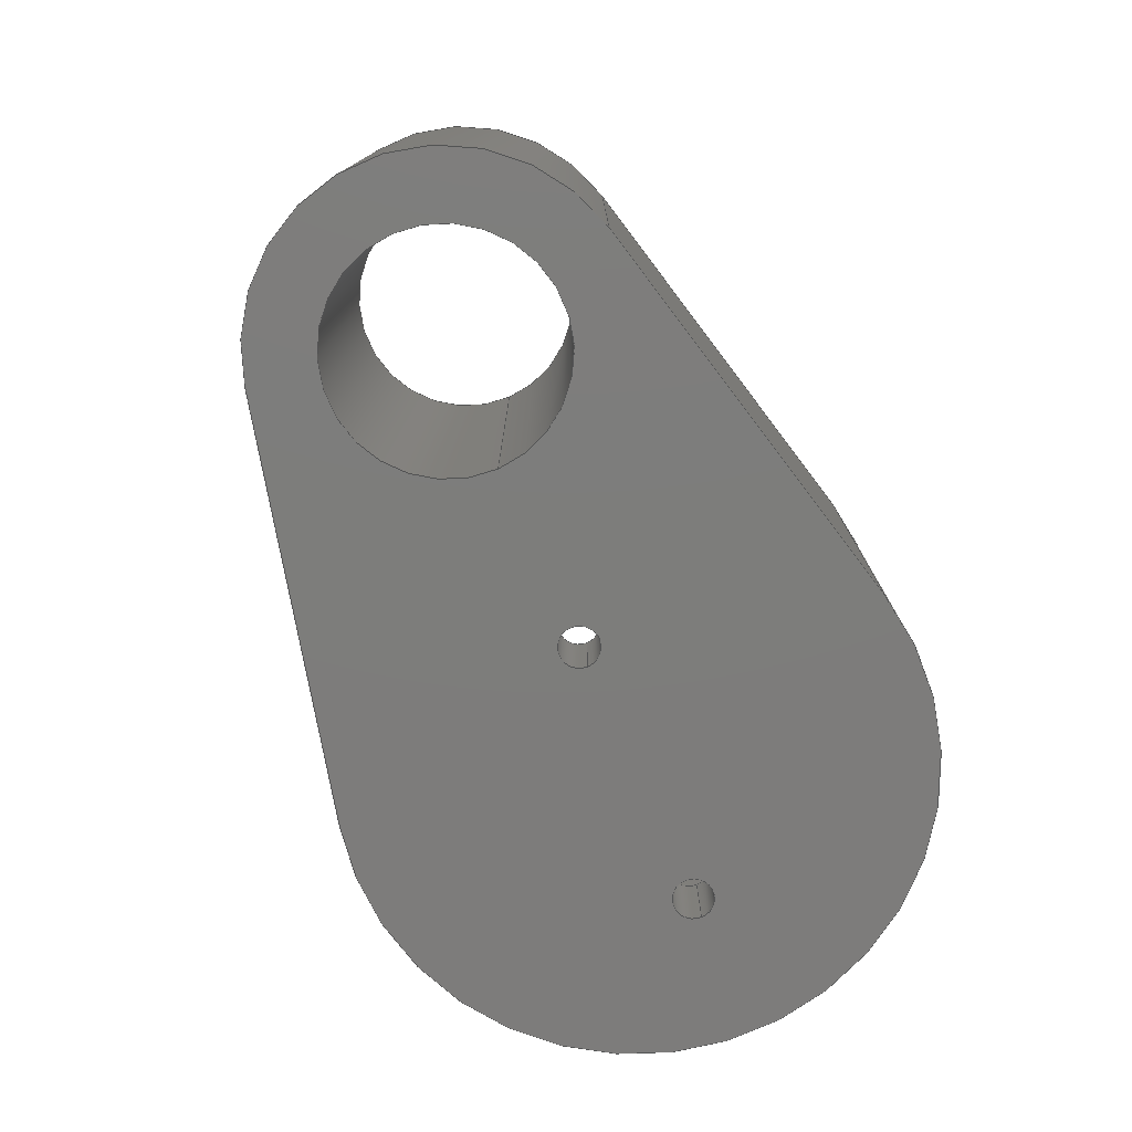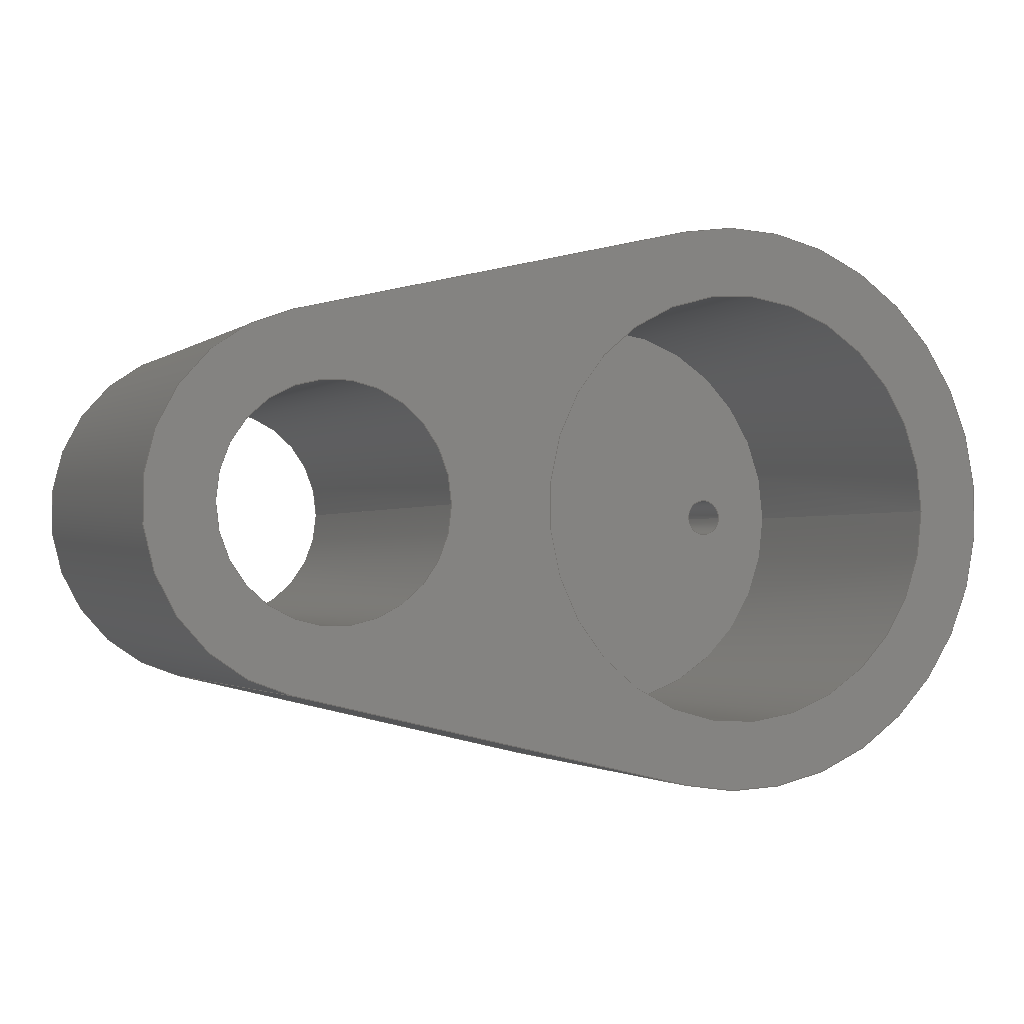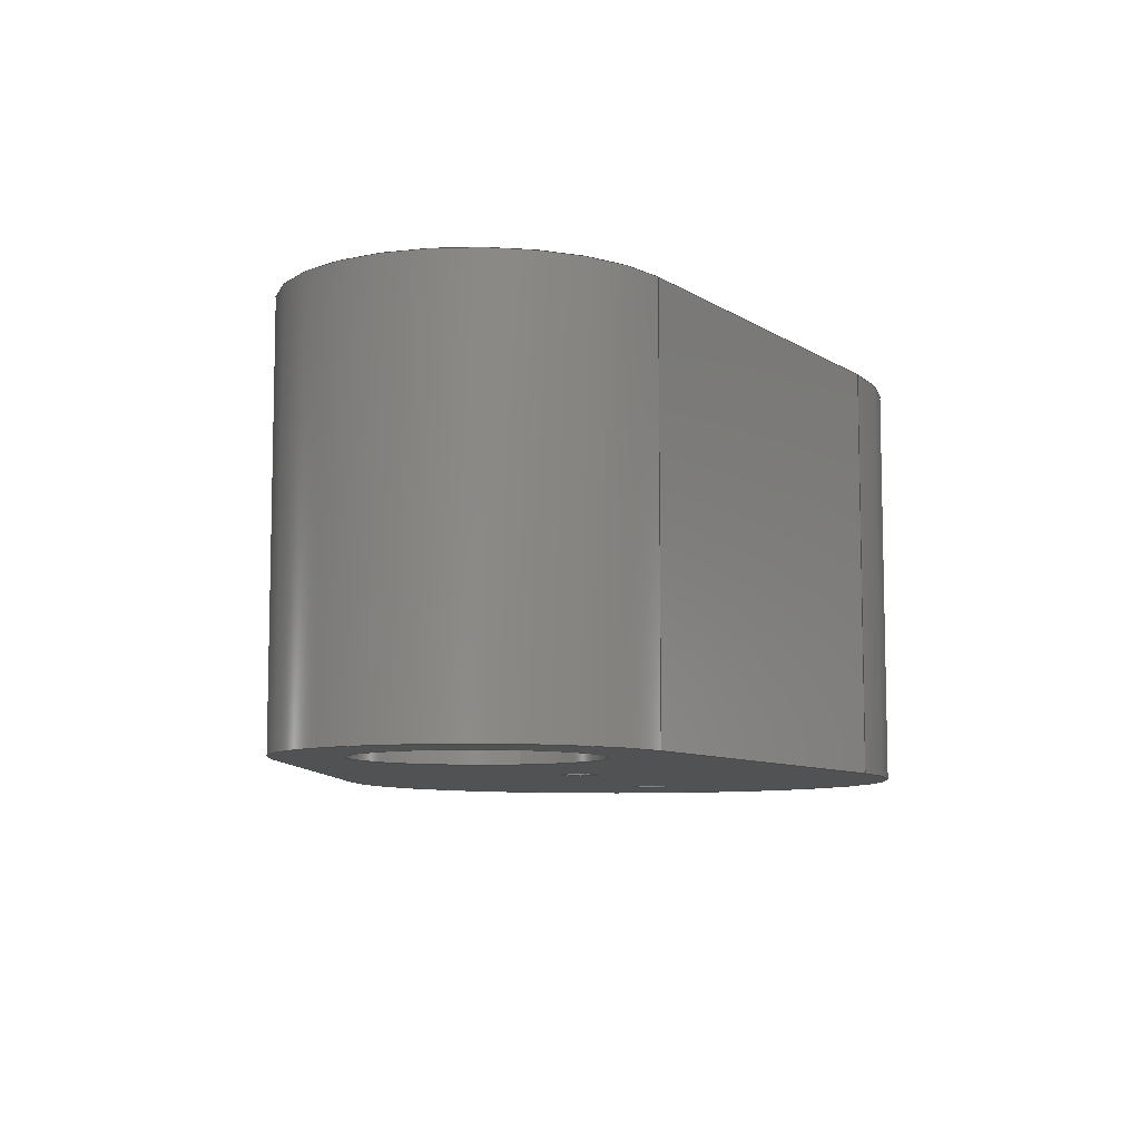
<metadata>
{"format":"step","ext":"stp","renderer":"f3d","projection":"perspective","resolution":1024,"background":"white","views":[{"elev":-76.4,"azim":113.7,"up":"+Y"},{"elev":-1.7,"azim":156.2,"up":"+Z"},{"elev":-8.3,"azim":107.6,"up":"+Y"}]}
</metadata>
<code>
ISO-10303-21;
DATA;
#1=MECHANICAL_DESIGN_GEOMETRIC_PRESENTATION_REPRESENTATION('',(#4),#346);
#2=SHAPE_REPRESENTATION_RELATIONSHIP('SRR','None',#353,#3);
#3=ADVANCED_BREP_SHAPE_REPRESENTATION('',(#5),#345);
#4=STYLED_ITEM('',(#362),#5);
#5=MANIFOLD_SOLID_BREP('Solid1',#188);
#6=FACE_BOUND('',#31,.T.);
#7=FACE_BOUND('',#32,.T.);
#8=FACE_BOUND('',#41,.T.);
#9=FACE_BOUND('',#42,.T.);
#10=FACE_BOUND('',#43,.T.);
#11=FACE_BOUND('',#45,.T.);
#12=FACE_BOUND('',#46,.T.);
#13=PLANE('',#211);
#14=PLANE('',#223);
#15=PLANE('',#226);
#16=PLANE('',#229);
#17=PLANE('',#230);
#18=FACE_OUTER_BOUND('',#29,.T.);
#19=FACE_OUTER_BOUND('',#30,.T.);
#20=FACE_OUTER_BOUND('',#33,.T.);
#21=FACE_OUTER_BOUND('',#34,.T.);
#22=FACE_OUTER_BOUND('',#35,.T.);
#23=FACE_OUTER_BOUND('',#36,.T.);
#24=FACE_OUTER_BOUND('',#37,.T.);
#25=FACE_OUTER_BOUND('',#38,.T.);
#26=FACE_OUTER_BOUND('',#39,.T.);
#27=FACE_OUTER_BOUND('',#40,.T.);
#28=FACE_OUTER_BOUND('',#44,.T.);
#29=EDGE_LOOP('',(#123,#124,#125,#126));
#30=EDGE_LOOP('',(#127,#128,#129,#130));
#31=EDGE_LOOP('',(#131));
#32=EDGE_LOOP('',(#132));
#33=EDGE_LOOP('',(#133,#134,#135,#136));
#34=EDGE_LOOP('',(#137,#138,#139,#140));
#35=EDGE_LOOP('',(#141,#142,#143,#144));
#36=EDGE_LOOP('',(#145,#146,#147,#148));
#37=EDGE_LOOP('',(#149,#150,#151,#152));
#38=EDGE_LOOP('',(#153,#154,#155,#156));
#39=EDGE_LOOP('',(#157,#158,#159,#160));
#40=EDGE_LOOP('',(#161,#162,#163,#164));
#41=EDGE_LOOP('',(#165));
#42=EDGE_LOOP('',(#166));
#43=EDGE_LOOP('',(#167));
#44=EDGE_LOOP('',(#168));
#45=EDGE_LOOP('',(#169));
#46=EDGE_LOOP('',(#170));
#47=LINE('',#296,#59);
#48=LINE('',#303,#60);
#49=LINE('',#306,#61);
#50=LINE('',#313,#62);
#51=LINE('',#319,#63);
#52=LINE('',#324,#64);
#53=LINE('',#328,#65);
#54=LINE('',#329,#66);
#55=LINE('',#330,#67);
#56=LINE('',#334,#68);
#57=LINE('',#337,#69);
#58=LINE('',#338,#70);
#59=VECTOR('',#237,7.975);
#60=VECTOR('',#244,10);
#61=VECTOR('',#247,10);
#62=VECTOR('',#254,0.75);
#63=VECTOR('',#261,0.75);
#64=VECTOR('',#268,4.25);
#65=VECTOR('',#271,10);
#66=VECTOR('',#272,10);
#67=VECTOR('',#273,10);
#68=VECTOR('',#278,10);
#69=VECTOR('',#281,10);
#70=VECTOR('',#282,10);
#71=CIRCLE('',#209,7.975);
#72=CIRCLE('',#210,7.975);
#73=CIRCLE('',#212,10.5);
#74=CIRCLE('',#213,6.75);
#75=CIRCLE('',#214,4.25);
#76=CIRCLE('',#216,0.75);
#77=CIRCLE('',#217,0.75);
#78=CIRCLE('',#219,0.75);
#79=CIRCLE('',#220,0.75);
#80=CIRCLE('',#222,4.25);
#81=CIRCLE('',#225,6.75);
#82=CIRCLE('',#228,10.5);
#83=VERTEX_POINT('',#293);
#84=VERTEX_POINT('',#295);
#85=VERTEX_POINT('',#299);
#86=VERTEX_POINT('',#300);
#87=VERTEX_POINT('',#302);
#88=VERTEX_POINT('',#304);
#89=VERTEX_POINT('',#307);
#90=VERTEX_POINT('',#310);
#91=VERTEX_POINT('',#312);
#92=VERTEX_POINT('',#316);
#93=VERTEX_POINT('',#318);
#94=VERTEX_POINT('',#322);
#95=VERTEX_POINT('',#326);
#96=VERTEX_POINT('',#327);
#97=VERTEX_POINT('',#332);
#98=VERTEX_POINT('',#336);
#99=EDGE_CURVE('',#83,#83,#71,.T.);
#100=EDGE_CURVE('',#83,#84,#47,.T.);
#101=EDGE_CURVE('',#84,#84,#72,.T.);
#102=EDGE_CURVE('',#85,#86,#73,.T.);
#103=EDGE_CURVE('',#86,#87,#48,.T.);
#104=EDGE_CURVE('',#87,#88,#74,.T.);
#105=EDGE_CURVE('',#88,#85,#49,.T.);
#106=EDGE_CURVE('',#89,#89,#75,.T.);
#107=EDGE_CURVE('',#90,#90,#76,.T.);
#108=EDGE_CURVE('',#90,#91,#50,.T.);
#109=EDGE_CURVE('',#91,#91,#77,.T.);
#110=EDGE_CURVE('',#92,#92,#78,.T.);
#111=EDGE_CURVE('',#92,#93,#51,.T.);
#112=EDGE_CURVE('',#93,#93,#79,.T.);
#113=EDGE_CURVE('',#94,#94,#80,.T.);
#114=EDGE_CURVE('',#94,#89,#52,.T.);
#115=EDGE_CURVE('',#95,#96,#53,.T.);
#116=EDGE_CURVE('',#95,#85,#54,.T.);
#117=EDGE_CURVE('',#96,#88,#55,.T.);
#118=EDGE_CURVE('',#96,#97,#81,.T.);
#119=EDGE_CURVE('',#97,#87,#56,.T.);
#120=EDGE_CURVE('',#97,#98,#57,.T.);
#121=EDGE_CURVE('',#98,#86,#58,.T.);
#122=EDGE_CURVE('',#98,#95,#82,.T.);
#123=ORIENTED_EDGE('',*,*,#99,.F.);
#124=ORIENTED_EDGE('',*,*,#100,.T.);
#125=ORIENTED_EDGE('',*,*,#101,.F.);
#126=ORIENTED_EDGE('',*,*,#100,.F.);
#127=ORIENTED_EDGE('',*,*,#102,.T.);
#128=ORIENTED_EDGE('',*,*,#103,.T.);
#129=ORIENTED_EDGE('',*,*,#104,.T.);
#130=ORIENTED_EDGE('',*,*,#105,.T.);
#131=ORIENTED_EDGE('',*,*,#101,.T.);
#132=ORIENTED_EDGE('',*,*,#106,.T.);
#133=ORIENTED_EDGE('',*,*,#107,.F.);
#134=ORIENTED_EDGE('',*,*,#108,.T.);
#135=ORIENTED_EDGE('',*,*,#109,.F.);
#136=ORIENTED_EDGE('',*,*,#108,.F.);
#137=ORIENTED_EDGE('',*,*,#110,.F.);
#138=ORIENTED_EDGE('',*,*,#111,.T.);
#139=ORIENTED_EDGE('',*,*,#112,.F.);
#140=ORIENTED_EDGE('',*,*,#111,.F.);
#141=ORIENTED_EDGE('',*,*,#113,.F.);
#142=ORIENTED_EDGE('',*,*,#114,.T.);
#143=ORIENTED_EDGE('',*,*,#106,.F.);
#144=ORIENTED_EDGE('',*,*,#114,.F.);
#145=ORIENTED_EDGE('',*,*,#115,.F.);
#146=ORIENTED_EDGE('',*,*,#116,.T.);
#147=ORIENTED_EDGE('',*,*,#105,.F.);
#148=ORIENTED_EDGE('',*,*,#117,.F.);
#149=ORIENTED_EDGE('',*,*,#118,.F.);
#150=ORIENTED_EDGE('',*,*,#117,.T.);
#151=ORIENTED_EDGE('',*,*,#104,.F.);
#152=ORIENTED_EDGE('',*,*,#119,.F.);
#153=ORIENTED_EDGE('',*,*,#120,.F.);
#154=ORIENTED_EDGE('',*,*,#119,.T.);
#155=ORIENTED_EDGE('',*,*,#103,.F.);
#156=ORIENTED_EDGE('',*,*,#121,.F.);
#157=ORIENTED_EDGE('',*,*,#122,.F.);
#158=ORIENTED_EDGE('',*,*,#121,.T.);
#159=ORIENTED_EDGE('',*,*,#102,.F.);
#160=ORIENTED_EDGE('',*,*,#116,.F.);
#161=ORIENTED_EDGE('',*,*,#122,.T.);
#162=ORIENTED_EDGE('',*,*,#115,.T.);
#163=ORIENTED_EDGE('',*,*,#118,.T.);
#164=ORIENTED_EDGE('',*,*,#120,.T.);
#165=ORIENTED_EDGE('',*,*,#113,.T.);
#166=ORIENTED_EDGE('',*,*,#107,.T.);
#167=ORIENTED_EDGE('',*,*,#110,.T.);
#168=ORIENTED_EDGE('',*,*,#99,.T.);
#169=ORIENTED_EDGE('',*,*,#109,.T.);
#170=ORIENTED_EDGE('',*,*,#112,.T.);
#171=CYLINDRICAL_SURFACE('',#208,7.975);
#172=CYLINDRICAL_SURFACE('',#215,0.75);
#173=CYLINDRICAL_SURFACE('',#218,0.75);
#174=CYLINDRICAL_SURFACE('',#221,4.25);
#175=CYLINDRICAL_SURFACE('',#224,6.75);
#176=CYLINDRICAL_SURFACE('',#227,10.5);
#177=ADVANCED_FACE('',(#18),#171,.F.);
#178=ADVANCED_FACE('',(#19,#6,#7),#13,.F.);
#179=ADVANCED_FACE('',(#20),#172,.F.);
#180=ADVANCED_FACE('',(#21),#173,.F.);
#181=ADVANCED_FACE('',(#22),#174,.F.);
#182=ADVANCED_FACE('',(#23),#14,.T.);
#183=ADVANCED_FACE('',(#24),#175,.T.);
#184=ADVANCED_FACE('',(#25),#15,.T.);
#185=ADVANCED_FACE('',(#26),#176,.T.);
#186=ADVANCED_FACE('',(#27,#8,#9,#10),#16,.T.);
#187=ADVANCED_FACE('',(#28,#11,#12),#17,.F.);
#188=CLOSED_SHELL('',(#177,#178,#179,#180,#181,#182,#183,#184,#185,#186,
#187));
#189=DERIVED_UNIT_ELEMENT(#191,1);
#190=DERIVED_UNIT_ELEMENT(#348,3);
#191=(
MASS_UNIT()
NAMED_UNIT(*)
SI_UNIT($,.GRAM.)
);
#192=DERIVED_UNIT((#189,#190));
#193=MEASURE_REPRESENTATION_ITEM('density measure',
POSITIVE_RATIO_MEASURE(0.3573),#192);
#194=PROPERTY_DEFINITION_REPRESENTATION(#199,#196);
#195=PROPERTY_DEFINITION_REPRESENTATION(#200,#197);
#196=REPRESENTATION('material name',(#198),#345);
#197=REPRESENTATION('density',(#193),#345);
#198=DESCRIPTIVE_REPRESENTATION_ITEM('PC/ABS Plastic','PC/ABS Plastic');
#199=PROPERTY_DEFINITION('material property','material name',#355);
#200=PROPERTY_DEFINITION('material property','density of part',#355);
#201=DATE_TIME_ROLE('creation_date');
#202=APPLIED_DATE_AND_TIME_ASSIGNMENT(#203,#201,(#355));
#203=DATE_AND_TIME(#204,#205);
#204=CALENDAR_DATE(2019,4,1);
#205=LOCAL_TIME(15,19,26,#206);
#206=COORDINATED_UNIVERSAL_TIME_OFFSET(0,0,.BEHIND.);
#207=AXIS2_PLACEMENT_3D('placement',#291,#231,#232);
#208=AXIS2_PLACEMENT_3D('',#292,#233,#234);
#209=AXIS2_PLACEMENT_3D('',#294,#235,#236);
#210=AXIS2_PLACEMENT_3D('',#297,#238,#239);
#211=AXIS2_PLACEMENT_3D('',#298,#240,#241);
#212=AXIS2_PLACEMENT_3D('',#301,#242,#243);
#213=AXIS2_PLACEMENT_3D('',#305,#245,#246);
#214=AXIS2_PLACEMENT_3D('',#308,#248,#249);
#215=AXIS2_PLACEMENT_3D('',#309,#250,#251);
#216=AXIS2_PLACEMENT_3D('',#311,#252,#253);
#217=AXIS2_PLACEMENT_3D('',#314,#255,#256);
#218=AXIS2_PLACEMENT_3D('',#315,#257,#258);
#219=AXIS2_PLACEMENT_3D('',#317,#259,#260);
#220=AXIS2_PLACEMENT_3D('',#320,#262,#263);
#221=AXIS2_PLACEMENT_3D('',#321,#264,#265);
#222=AXIS2_PLACEMENT_3D('',#323,#266,#267);
#223=AXIS2_PLACEMENT_3D('',#325,#269,#270);
#224=AXIS2_PLACEMENT_3D('',#331,#274,#275);
#225=AXIS2_PLACEMENT_3D('',#333,#276,#277);
#226=AXIS2_PLACEMENT_3D('',#335,#279,#280);
#227=AXIS2_PLACEMENT_3D('',#339,#283,#284);
#228=AXIS2_PLACEMENT_3D('',#340,#285,#286);
#229=AXIS2_PLACEMENT_3D('',#341,#287,#288);
#230=AXIS2_PLACEMENT_3D('',#342,#289,#290);
#231=DIRECTION('axis',(0,0,1));
#232=DIRECTION('refdir',(1,0,0));
#233=DIRECTION('center_axis',(0,1,0));
#234=DIRECTION('ref_axis',(1,0,0));
#235=DIRECTION('center_axis',(0,1,0));
#236=DIRECTION('ref_axis',(1,0,0));
#237=DIRECTION('',(0,1,0));
#238=DIRECTION('center_axis',(0,-1,0));
#239=DIRECTION('ref_axis',(1,0,0));
#240=DIRECTION('center_axis',(0,-1,0));
#241=DIRECTION('ref_axis',(0,0,-1));
#242=DIRECTION('center_axis',(0,1,0));
#243=DIRECTION('ref_axis',(-0.2344,0,0.9721));
#244=DIRECTION('',(0.9721,0,-0.2344));
#245=DIRECTION('center_axis',(0,1,0));
#246=DIRECTION('ref_axis',(-0.2344,0,-0.9721));
#247=DIRECTION('',(-0.9721,0,-0.2344));
#248=DIRECTION('center_axis',(0,-1,0));
#249=DIRECTION('ref_axis',(1,0,0));
#250=DIRECTION('center_axis',(0,1,0));
#251=DIRECTION('ref_axis',(1,0,0));
#252=DIRECTION('center_axis',(0,1,0));
#253=DIRECTION('ref_axis',(1,0,0));
#254=DIRECTION('',(0,1,0));
#255=DIRECTION('center_axis',(0,-1,0));
#256=DIRECTION('ref_axis',(1,0,0));
#257=DIRECTION('center_axis',(0,1,0));
#258=DIRECTION('ref_axis',(1,0,0));
#259=DIRECTION('center_axis',(0,1,0));
#260=DIRECTION('ref_axis',(1,0,0));
#261=DIRECTION('',(0,1,0));
#262=DIRECTION('center_axis',(0,-1,0));
#263=DIRECTION('ref_axis',(1,0,0));
#264=DIRECTION('center_axis',(0,1,0));
#265=DIRECTION('ref_axis',(1,0,0));
#266=DIRECTION('center_axis',(0,1,0));
#267=DIRECTION('ref_axis',(1,0,0));
#268=DIRECTION('',(0,1,0));
#269=DIRECTION('center_axis',(0.2344,0,-0.9721));
#270=DIRECTION('ref_axis',(-0.9721,0,-0.2344));
#271=DIRECTION('',(0.9721,0,0.2344));
#272=DIRECTION('',(0,1,0));
#273=DIRECTION('',(0,1,0));
#274=DIRECTION('center_axis',(0,1,0));
#275=DIRECTION('ref_axis',(-0.2344,0,-0.9721));
#276=DIRECTION('center_axis',(0,-1,0));
#277=DIRECTION('ref_axis',(-0.2344,0,-0.9721));
#278=DIRECTION('',(0,1,0));
#279=DIRECTION('center_axis',(0.2344,0,0.9721));
#280=DIRECTION('ref_axis',(0.9721,0,-0.2344));
#281=DIRECTION('',(-0.9721,0,0.2344));
#282=DIRECTION('',(0,1,0));
#283=DIRECTION('center_axis',(0,1,0));
#284=DIRECTION('ref_axis',(-0.2344,0,0.9721));
#285=DIRECTION('center_axis',(0,-1,0));
#286=DIRECTION('ref_axis',(-0.2344,0,0.9721));
#287=DIRECTION('center_axis',(0,-1,0));
#288=DIRECTION('ref_axis',(0,0,-1));
#289=DIRECTION('center_axis',(0,-1,0));
#290=DIRECTION('ref_axis',(0,0,-1));
#291=CARTESIAN_POINT('',(0,0,0));
#292=CARTESIAN_POINT('Origin',(-16,0,0));
#293=CARTESIAN_POINT('',(-23.98,3,9.767e-16));
#294=CARTESIAN_POINT('Origin',(-16,3,0));
#295=CARTESIAN_POINT('',(-23.98,15,9.767e-16));
#296=CARTESIAN_POINT('',(-23.98,0,9.767e-16));
#297=CARTESIAN_POINT('Origin',(-16,15,0));
#298=CARTESIAN_POINT('Origin',(-10.07,15,-1.139e-15));
#299=CARTESIAN_POINT('',(-13.54,15,-10.21));
#300=CARTESIAN_POINT('',(-13.54,15,10.21));
#301=CARTESIAN_POINT('Origin',(-16,15,0));
#302=CARTESIAN_POINT('',(1.582,15,6.562));
#303=CARTESIAN_POINT('',(1.582,15,6.562));
#304=CARTESIAN_POINT('',(1.582,15,-6.562));
#305=CARTESIAN_POINT('Origin',(0,15,0));
#306=CARTESIAN_POINT('',(-13.54,15,-10.21));
#307=CARTESIAN_POINT('',(-4.25,15,5.205e-16));
#308=CARTESIAN_POINT('Origin',(0,15,0));
#309=CARTESIAN_POINT('Origin',(-11,0,0));
#310=CARTESIAN_POINT('',(-11.75,0,9.185e-17));
#311=CARTESIAN_POINT('Origin',(-11,0,0));
#312=CARTESIAN_POINT('',(-11.75,3,9.185e-17));
#313=CARTESIAN_POINT('',(-11.75,0,9.185e-17));
#314=CARTESIAN_POINT('Origin',(-11,3,0));
#315=CARTESIAN_POINT('Origin',(-21,0,0));
#316=CARTESIAN_POINT('',(-21.75,0,9.185e-17));
#317=CARTESIAN_POINT('Origin',(-21,0,0));
#318=CARTESIAN_POINT('',(-21.75,3,9.185e-17));
#319=CARTESIAN_POINT('',(-21.75,0,9.185e-17));
#320=CARTESIAN_POINT('Origin',(-21,3,0));
#321=CARTESIAN_POINT('Origin',(0,0,0));
#322=CARTESIAN_POINT('',(-4.25,0,5.205e-16));
#323=CARTESIAN_POINT('Origin',(0,0,0));
#324=CARTESIAN_POINT('',(-4.25,0,5.205e-16));
#325=CARTESIAN_POINT('Origin',(1.582,0,-6.562));
#326=CARTESIAN_POINT('',(-13.54,0,-10.21));
#327=CARTESIAN_POINT('',(1.582,0,-6.562));
#328=CARTESIAN_POINT('',(-13.54,0,-10.21));
#329=CARTESIAN_POINT('',(-13.54,0,-10.21));
#330=CARTESIAN_POINT('',(1.582,0,-6.562));
#331=CARTESIAN_POINT('Origin',(0,0,0));
#332=CARTESIAN_POINT('',(1.582,0,6.562));
#333=CARTESIAN_POINT('Origin',(0,0,0));
#334=CARTESIAN_POINT('',(1.582,0,6.562));
#335=CARTESIAN_POINT('Origin',(-13.54,0,10.21));
#336=CARTESIAN_POINT('',(-13.54,0,10.21));
#337=CARTESIAN_POINT('',(1.582,0,6.562));
#338=CARTESIAN_POINT('',(-13.54,0,10.21));
#339=CARTESIAN_POINT('Origin',(-16,0,0));
#340=CARTESIAN_POINT('Origin',(-16,0,0));
#341=CARTESIAN_POINT('Origin',(-10.07,0,-1.139e-15));
#342=CARTESIAN_POINT('Origin',(-10.07,3,-1.139e-15));
#343=UNCERTAINTY_MEASURE_WITH_UNIT(LENGTH_MEASURE(0.01),#347,
'DISTANCE_ACCURACY_VALUE',
'Maximum model space distance between geometric entities at asserted c
onnectivities');
#344=UNCERTAINTY_MEASURE_WITH_UNIT(LENGTH_MEASURE(0.01),#347,
'DISTANCE_ACCURACY_VALUE',
'Maximum model space distance between geometric entities at asserted c
onnectivities');
#345=(
GEOMETRIC_REPRESENTATION_CONTEXT(3)
GLOBAL_UNCERTAINTY_ASSIGNED_CONTEXT((#343))
GLOBAL_UNIT_ASSIGNED_CONTEXT((#347,#350,#349))
REPRESENTATION_CONTEXT('','3D')
);
#346=(
GEOMETRIC_REPRESENTATION_CONTEXT(3)
GLOBAL_UNCERTAINTY_ASSIGNED_CONTEXT((#344))
GLOBAL_UNIT_ASSIGNED_CONTEXT((#347,#350,#349))
REPRESENTATION_CONTEXT('','3D')
);
#347=(
LENGTH_UNIT()
NAMED_UNIT(*)
SI_UNIT(.MILLI.,.METRE.)
);
#348=(
LENGTH_UNIT()
NAMED_UNIT(*)
SI_UNIT(.CENTI.,.METRE.)
);
#349=(
NAMED_UNIT(*)
SI_UNIT($,.STERADIAN.)
SOLID_ANGLE_UNIT()
);
#350=(
NAMED_UNIT(*)
PLANE_ANGLE_UNIT()
SI_UNIT($,.RADIAN.)
);
#351=SHAPE_DEFINITION_REPRESENTATION(#352,#353);
#352=PRODUCT_DEFINITION_SHAPE('',$,#355);
#353=SHAPE_REPRESENTATION('',(#207),#345);
#354=PRODUCT_DEFINITION_CONTEXT('part definition',#359,'design');
#355=PRODUCT_DEFINITION('Part1','Part1',#356,#354);
#356=PRODUCT_DEFINITION_FORMATION('',$,#361);
#357=PRODUCT_RELATED_PRODUCT_CATEGORY('Part1','Part1',(#361));
#358=APPLICATION_PROTOCOL_DEFINITION('international standard',
'automotive_design',2009,#359);
#359=APPLICATION_CONTEXT(
'Core Data for Automotive Mechanical Design Process');
#360=PRODUCT_CONTEXT('part definition',#359,'mechanical');
#361=PRODUCT('Part1','Part1',$,(#360));
#362=PRESENTATION_STYLE_ASSIGNMENT((#363));
#363=SURFACE_STYLE_USAGE(.BOTH.,#364);
#364=SURFACE_SIDE_STYLE('',(#365));
#365=SURFACE_STYLE_FILL_AREA(#366);
#366=FILL_AREA_STYLE('',(#367));
#367=FILL_AREA_STYLE_COLOUR('',#368);
#368=COLOUR_RGB('',1,1,0);
ENDSEC;
END-ISO-10303-21;

</code>
